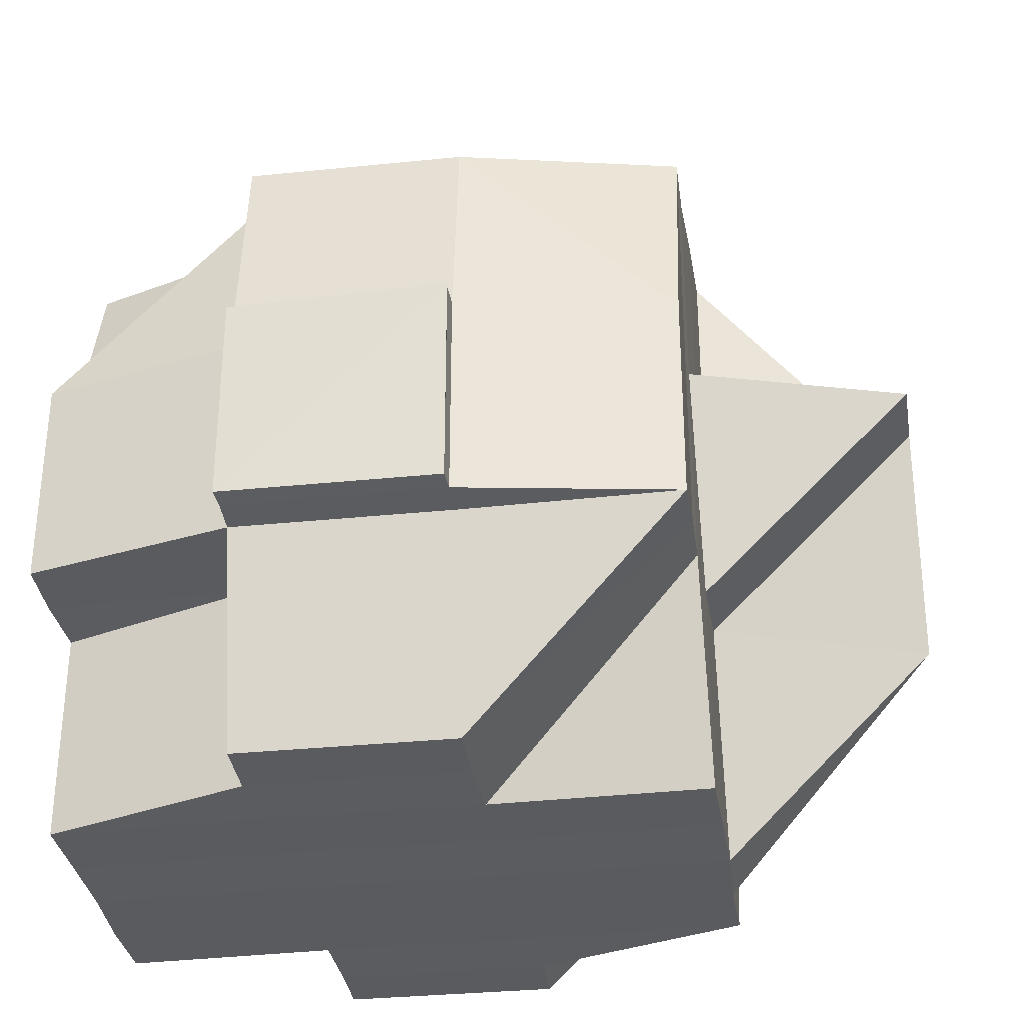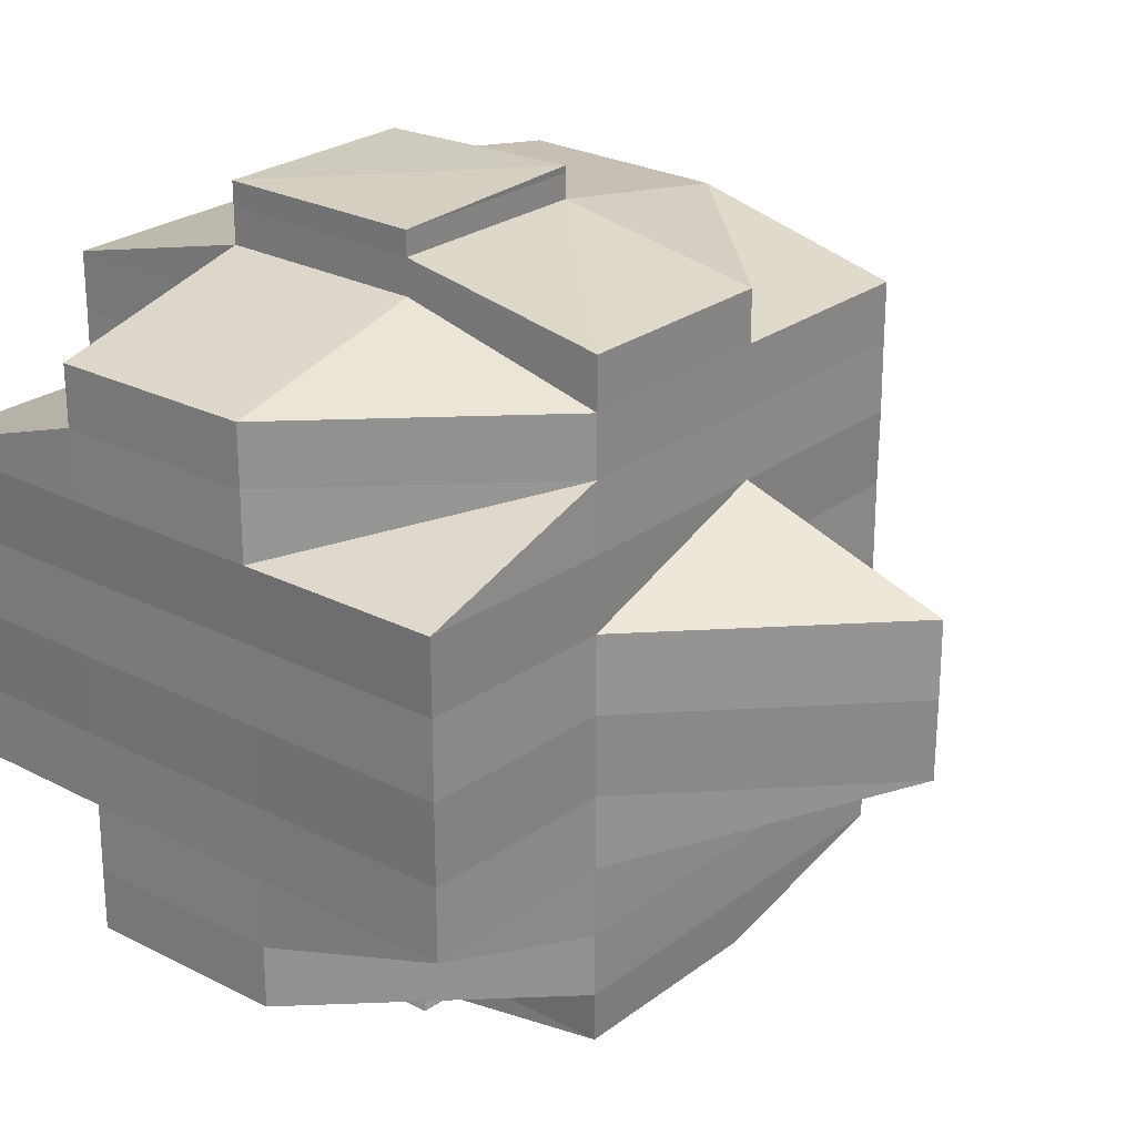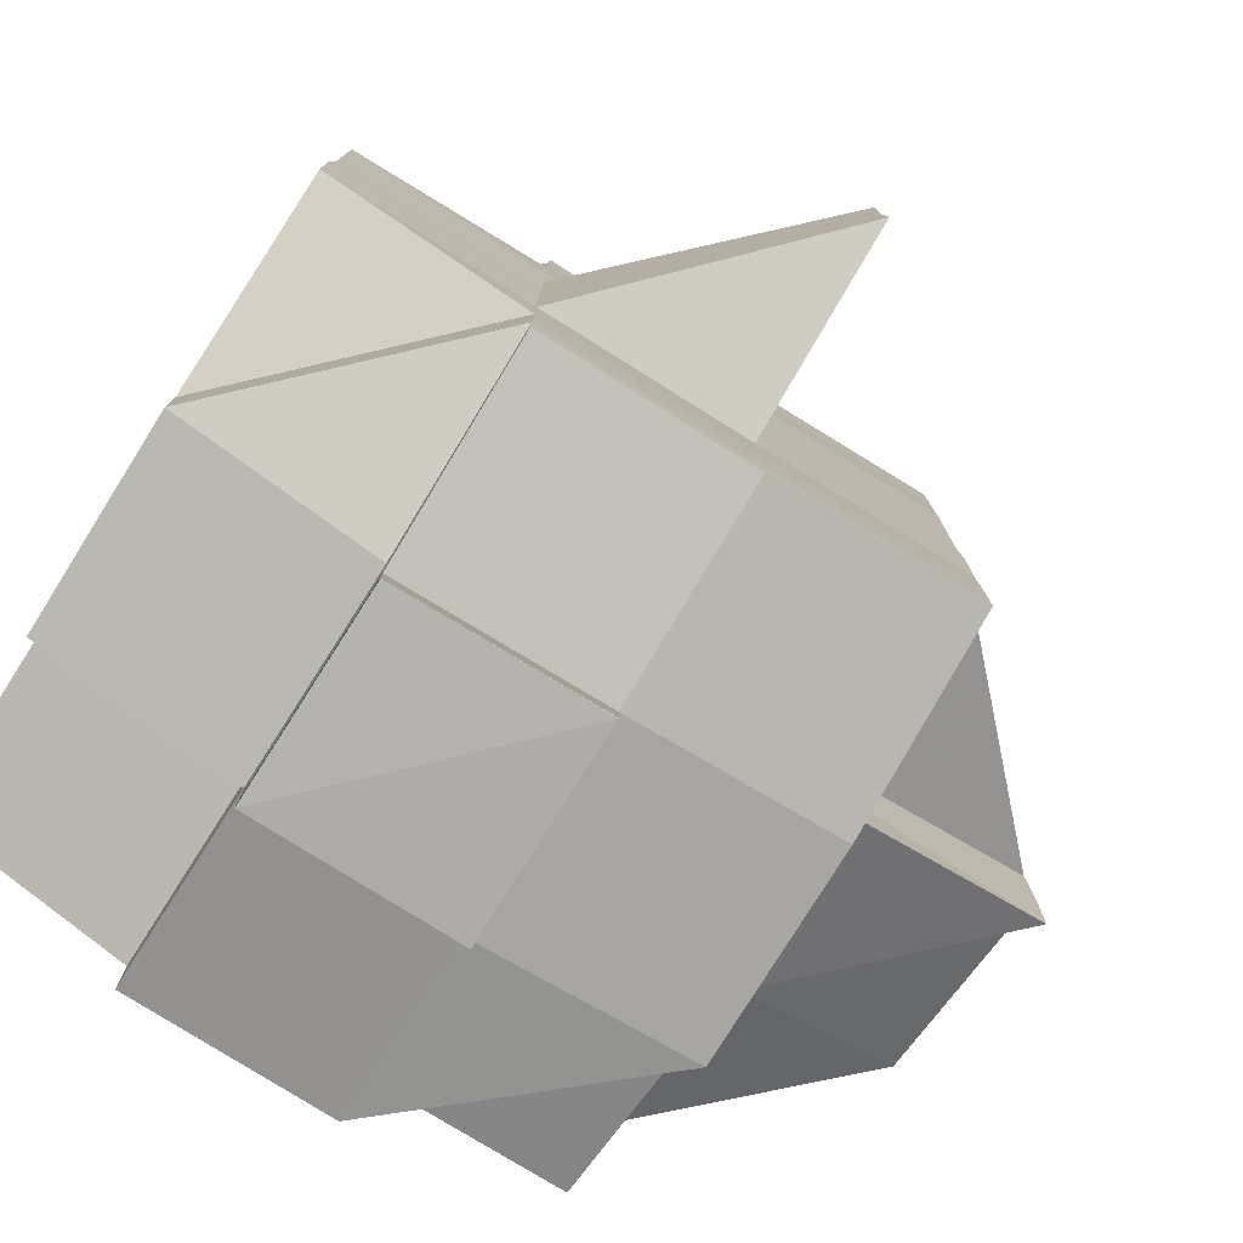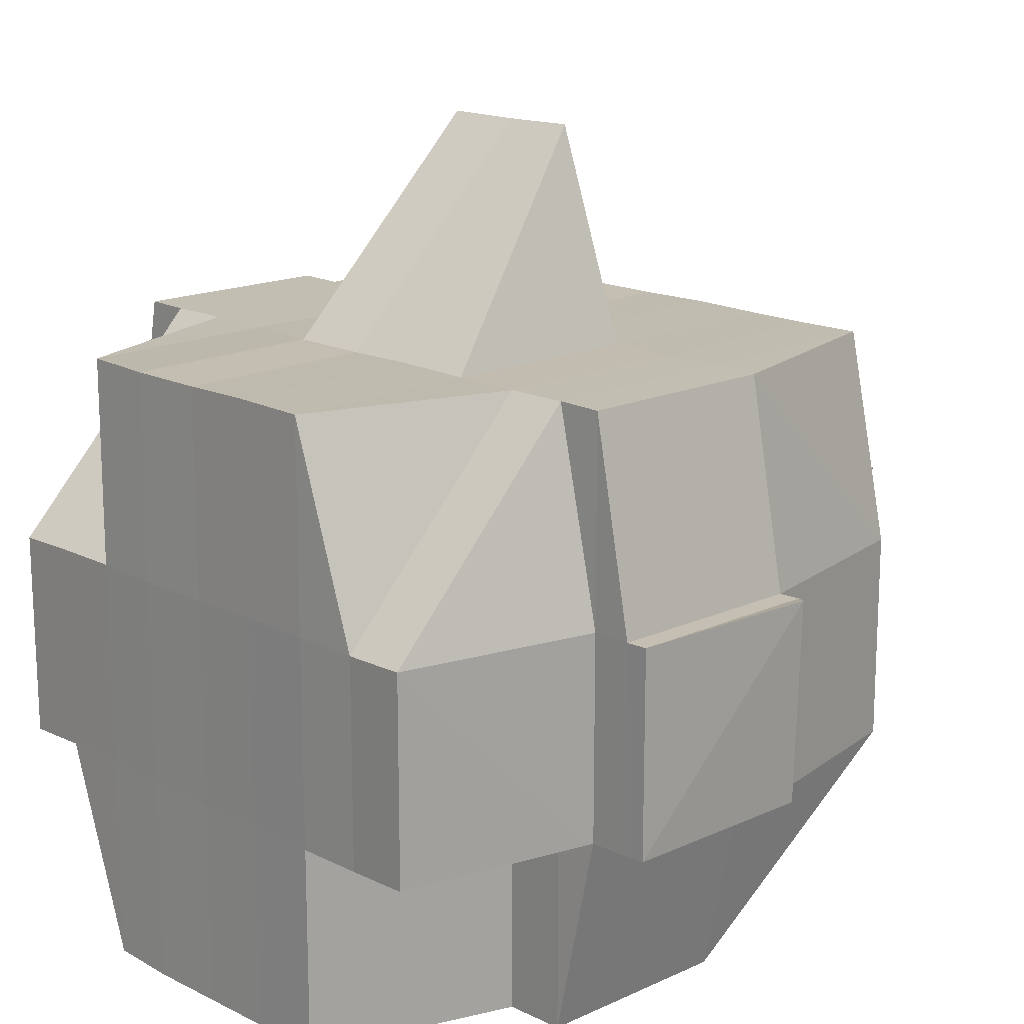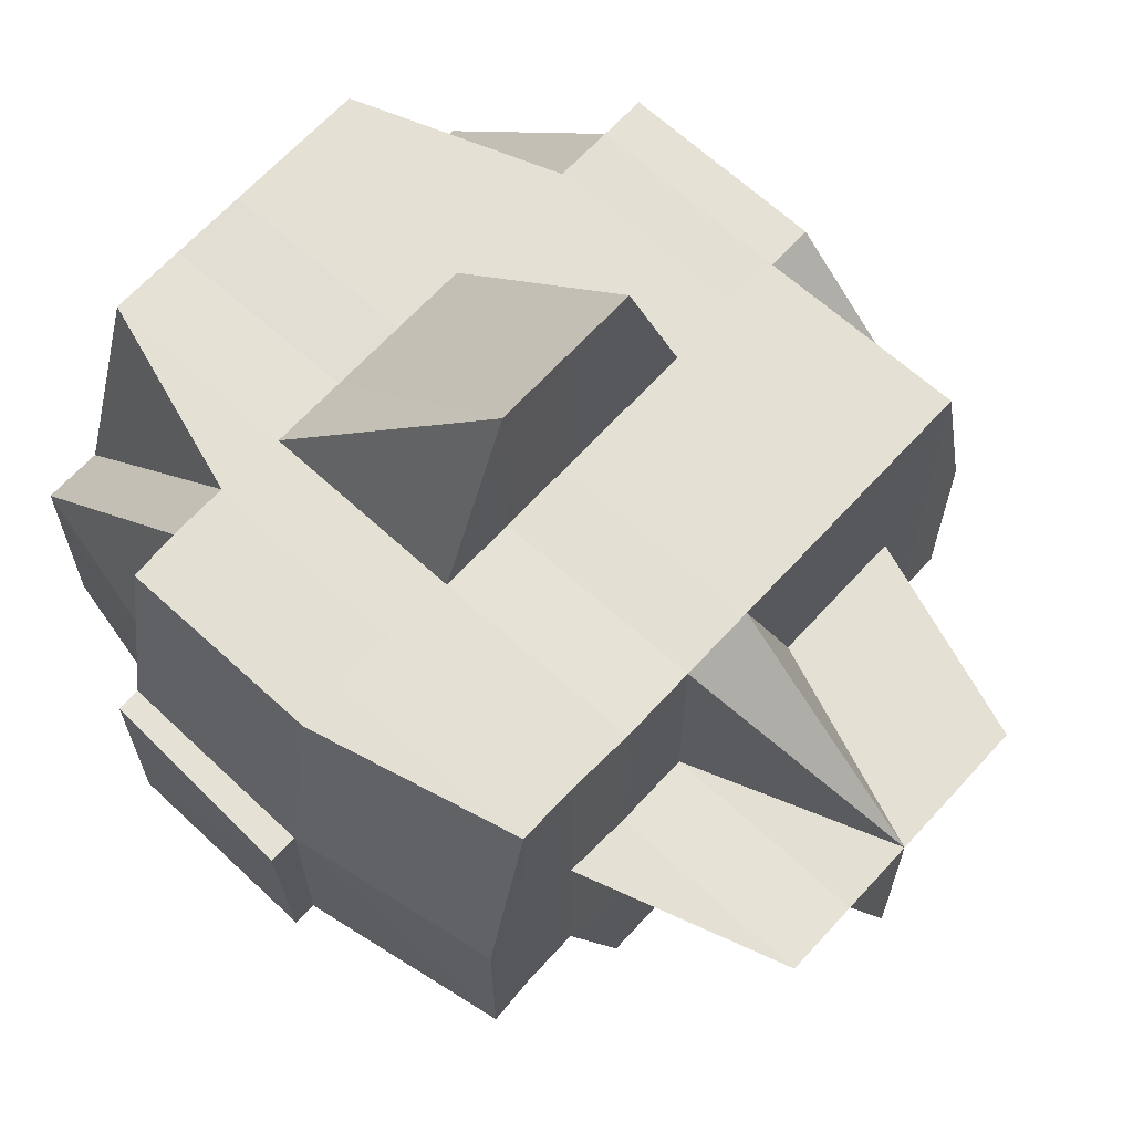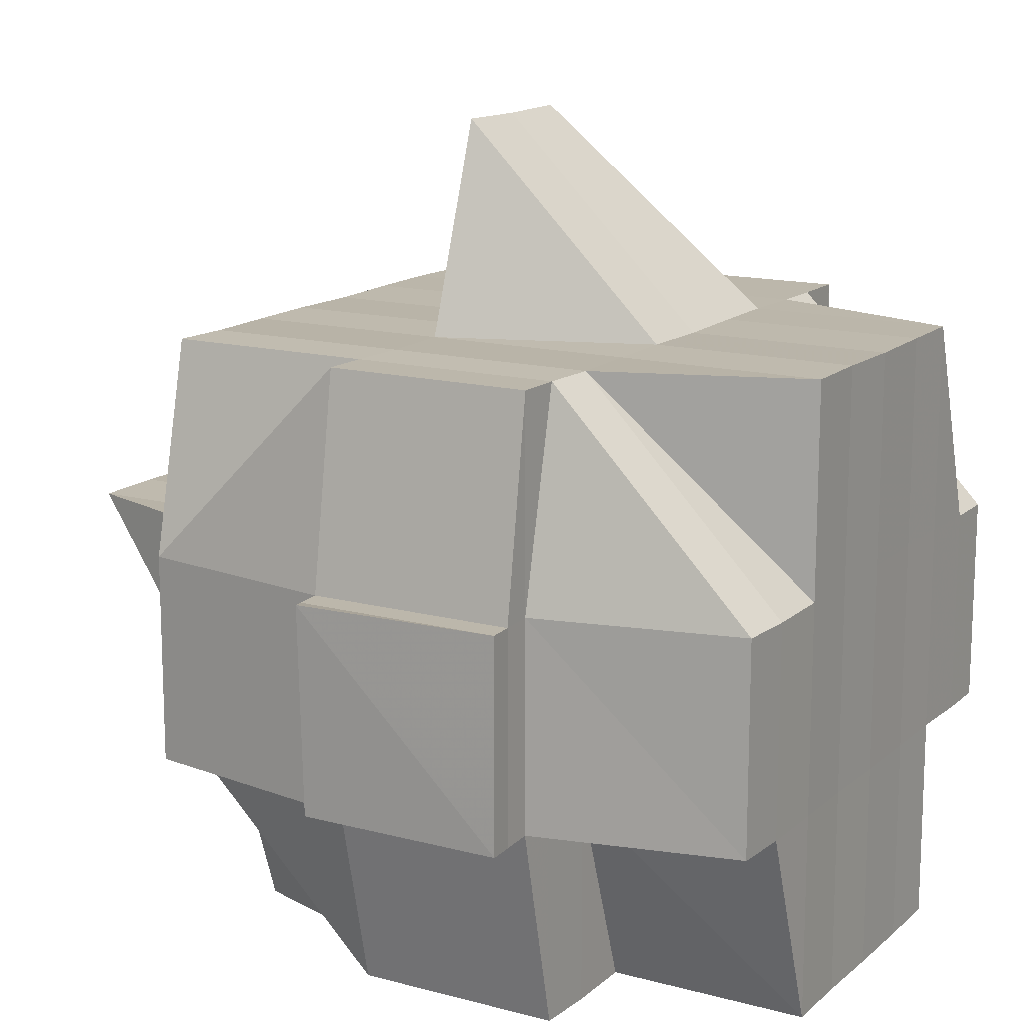
<metadata>
{"format":"obj","ext":"obj","renderer":"f3d","projection":"perspective","resolution":1024,"background":"white","views":[{"elev":-33.2,"azim":-171.3,"up":"+Y"},{"elev":25.1,"azim":129.9,"up":"+Z"},{"elev":-79.1,"azim":147.8,"up":"+Z"},{"elev":16.4,"azim":135.9,"up":"+Y"},{"elev":65.9,"azim":-137.5,"up":"+Y"},{"elev":14.5,"azim":30.4,"up":"+Y"}]}
</metadata>
<code>
o 1599
v 2240 1862 9.187
v 2240 1862 9.187
v 2240 1862 9.187
v 2240 1862 9.188
v 2240 1862 9.188
v 2240 1862 9.187
v 2240 1862 9.188
v 2240 1862 9.19
v 2240 1862 9.19
v 2240 1862 9.187
v 2240 1862 9.188
v 2240 1862 9.188
v 2240 1862 9.187
v 2240 1862 9.187
v 2240 1862 9.187
v 2240 1862 9.188
v 2240 1862 9.19
v 2240 1862 9.188
v 2240 1862 9.192
v 2240 1862 9.19
v 2240 1862 9.19
v 2240 1862 9.195
v 2240 1862 9.192
v 2240 1862 9.192
v 2240 1862 9.192
v 2240 1862 9.195
v 2240 1862 9.192
v 2240 1862 9.19
v 2240 1862 9.188
v 2240 1862 9.188
v 2240 1862 9.187
v 2240 1862 9.188
v 2240 1862 9.187
v 2240 1862 9.188
v 2240 1862 9.187
v 2240 1862 9.188
v 2240 1862 9.19
v 2240 1862 9.19
v 2240 1862 9.19
v 2240 1862 9.19
v 2240 1862 9.192
v 2240 1862 9.19
v 2240 1862 9.192
v 2240 1862 9.188
v 2240 1862 9.19
v 2240 1862 9.188
v 2240 1862 9.19
v 2240 1862 9.19
v 2240 1862 9.188
v 2240 1862 9.19
v 2240 1862 9.192
v 2240 1862 9.192
v 2240 1862 9.192
v 2240 1862 9.19
v 2240 1862 9.195
v 2240 1862 9.192
v 2240 1862 9.195
v 2240 1862 9.192
v 2240 1862 9.195
v 2240 1862 9.192
v 2240 1862 9.198
v 2240 1862 9.198
v 2240 1862 9.202
v 2240 1862 9.202
v 2240 1862 9.198
v 2240 1862 9.202
v 2240 1862 9.206
v 2240 1862 9.202
v 2240 1862 9.202
v 2240 1862 9.198
v 2240 1862 9.198
v 2240 1862 9.195
v 2240 1862 9.195
v 2240 1862 9.198
v 2240 1862 9.192
v 2240 1862 9.19
v 2240 1862 9.19
v 2240 1862 9.195
v 2240 1862 9.195
v 2240 1862 9.198
v 2240 1862 9.198
v 2240 1862 9.198
v 2240 1862 9.195
v 2240 1862 9.198
v 2240 1862 9.195
v 2240 1862 9.198
v 2240 1862 9.202
v 2240 1862 9.202
v 2240 1862 9.206
v 2240 1862 9.202
v 2240 1862 9.202
v 2240 1862 9.198
v 2240 1862 9.202
v 2240 1862 9.206
v 2240 1862 9.209
v 2240 1862 9.206
v 2240 1862 9.206
v 2240 1862 9.206
v 2240 1862 9.202
v 2240 1862 9.209
v 2240 1862 9.213
v 2240 1862 9.209
v 2240 1862 9.209
v 2240 1862 9.206
v 2240 1862 9.213
v 2240 1862 9.213
v 2240 1862 9.216
v 2240 1862 9.213
v 2240 1862 9.213
v 2240 1862 9.219
v 2240 1862 9.219
v 2240 1862 9.219
v 2240 1862 9.221
v 2240 1862 9.216
v 2240 1862 9.216
v 2240 1862 9.216
v 2240 1862 9.213
v 2240 1862 9.219
v 2240 1862 9.219
v 2240 1862 9.219
v 2240 1862 9.216
v 2240 1862 9.216
v 2240 1862 9.213
v 2240 1862 9.216
v 2240 1862 9.216
v 2240 1862 9.216
v 2240 1862 9.213
v 2240 1862 9.209
v 2240 1862 9.213
v 2240 1862 9.216
v 2240 1862 9.219
v 2240 1862 9.213
v 2240 1862 9.209
v 2240 1862 9.206
v 2240 1862 9.209
v 2240 1862 9.202
v 2240 1862 9.206
v 2240 1862 9.202
v 2240 1862 9.198
v 2240 1862 9.209
v 2240 1862 9.206
v 2240 1862 9.209
v 2240 1862 9.213
v 2240 1862 9.202
v 2240 1862 9.206
v 2240 1862 9.198
v 2240 1862 9.195
v 2240 1862 9.198
v 2240 1862 9.198
v 2240 1862 9.195
v 2240 1862 9.213
v 2240 1862 9.209
v 2240 1862 9.213
v 2240 1862 9.216
v 2240 1862 9.216
v 2240 1862 9.213
v 2240 1862 9.213
v 2240 1862 9.209
v 2240 1862 9.213
v 2240 1862 9.216
v 2240 1862 9.209
v 2240 1862 9.209
v 2240 1862 9.209
v 2240 1862 9.206
v 2240 1862 9.209
v 2240 1862 9.206
v 2240 1862 9.213
v 2240 1862 9.213
v 2240 1862 9.206
v 2240 1862 9.202
v 2240 1862 9.202
v 2240 1862 9.206
v 2240 1862 9.202
v 2240 1862 9.198
v 2240 1862 9.202
v 2240 1862 9.206
v 2240 1862 9.209
v 2240 1862 9.209
v 2240 1862 9.213
v 2240 1862 9.213
v 2240 1862 9.209
v 2240 1862 9.213
v 2240 1862 9.216
v 2240 1862 9.198
v 2240 1862 9.198
v 2240 1862 9.195
v 2240 1862 9.195
v 2240 1862 9.195
v 2240 1862 9.198
v 2240 1862 9.192
v 2240 1862 9.198
v 2240 1862 9.202
v 2240 1862 9.195
v 2240 1862 9.198
v 2240 1862 9.198
v 2240 1862 9.202
v 2240 1862 9.198
v 2240 1862 9.192
v 2240 1862 9.192
v 2240 1862 9.195
v 2240 1862 9.192
v 2240 1862 9.195
v 2240 1862 9.198
v 2240 1862 9.198
v 2240 1862 9.195
v 2240 1862 9.195
v 2240 1862 9.192
v 2240 1862 9.195
v 2240 1862 9.198
v 2240 1862 9.192
v 2240 1862 9.192
v 2240 1862 9.192
v 2240 1862 9.19
v 2240 1862 9.192
v 2240 1862 9.192
v 2240 1862 9.195
v 2240 1862 9.195
v 2240 1862 9.198
v 2240 1862 9.202
v 2240 1862 9.202
v 2240 1862 9.206
v 2240 1862 9.206
v 2240 1862 9.209
v 2240 1862 9.209
v 2240 1862 9.213
v 2240 1862 9.213
v 2240 1862 9.216
v 2240 1862 9.219
v 2240 1862 9.219
v 2240 1862 9.209
v 2240 1862 9.213
v 2240 1862 9.213
v 2240 1862 9.213
v 2240 1862 9.216
v 2240 1862 9.209
v 2240 1862 9.216
v 2240 1862 9.216
v 2240 1862 9.216
v 2240 1862 9.219
v 2240 1862 9.221
v 2240 1862 9.219
v 2240 1862 9.221
v 2240 1862 9.221
v 2240 1862 9.219
v 2240 1862 9.221
v 2240 1862 9.223
v 2240 1862 9.221
v 2240 1862 9.223
v 2240 1862 9.223
v 2240 1862 9.223
v 2240 1862 9.221
v 2240 1862 9.221
v 2240 1862 9.221
v 2240 1862 9.219
v 2240 1862 9.221
v 2240 1862 9.223
v 2240 1862 9.223
v 2240 1862 9.221
v 2240 1862 9.224
v 2240 1862 9.224
v 2240 1862 9.221
v 2240 1862 9.223
v 2240 1862 9.223
v 2240 1862 9.224
v 2240 1862 9.223
v 2240 1862 9.223
v 2240 1862 9.221
v 2240 1862 9.221
v 2240 1862 9.219
v 2240 1862 9.221
v 2240 1862 9.223
v 2240 1862 9.219
v 2240 1862 9.219
v 2240 1862 9.219
v 2240 1862 9.216
v 2240 1862 9.219
v 2240 1862 9.216
v 2240 1862 9.219
v 2240 1862 9.221
v 2240 1862 9.216
v 2240 1862 9.221
v 2240 1862 9.221
v 2240 1862 9.219
v 2240 1862 9.216
v 2240 1862 9.213
v 2240 1862 9.213
v 2240 1862 9.216
v 2240 1862 9.219
v 2240 1862 9.221
v 2240 1862 9.219
v 2240 1862 9.209
v 2240 1862 9.209
v 2240 1862 9.206
v 2240 1862 9.206
v 2240 1862 9.209
v 2240 1862 9.206
v 2240 1862 9.202
v 2240 1862 9.202
v 2240 1862 9.198
v 2240 1862 9.209
v 2240 1862 9.213
v 2240 1862 9.206
v 2240 1862 9.206
v 2240 1862 9.202
v 2240 1862 9.202
v 2240 1862 9.202
v 2240 1862 9.206
v 2240 1862 9.206
v 2240 1862 9.209
v 2240 1862 9.202
v 2240 1862 9.202
v 2240 1862 9.198
v 2240 1862 9.206
v 2240 1862 9.213
v 2240 1862 9.209
v 2240 1862 9.209
v 2240 1862 9.209
v 2240 1862 9.206
v 2240 1862 9.213
v 2240 1862 9.213
v 2240 1862 9.216
v 2240 1862 9.209
v 2240 1862 9.219
v 2240 1862 9.206
v 2240 1862 9.206
v 2240 1862 9.202
v 2240 1862 9.202
v 2240 1862 9.198
v 2240 1862 9.198
v 2240 1862 9.198
v 2240 1862 9.198
v 2240 1862 9.195
v 2240 1862 9.187
v 2240 1862 9.187
v 2240 1862 9.187
v 2240 1862 9.187
v 2240 1862 9.187
v 2240 1862 9.221
v 2240 1862 9.221
v 2240 1862 9.219
v 2240 1862 9.223
v 2240 1862 9.224
v 2240 1862 9.223
v 2240 1862 9.225
v 2240 1862 9.224
v 2240 1862 9.224
v 2240 1862 9.223
v 2240 1862 9.224
v 2240 1862 9.223
v 2240 1862 9.224
v 2240 1862 9.223
v 2240 1862 9.224
v 2240 1862 9.224
v 2240 1862 9.223
v 2240 1862 9.224
v 2240 1862 9.225
v 2240 1862 9.224
v 2240 1862 9.225
v 2240 1862 9.224
f 1 2 3
f 4 5 1
f 6 7 2
f 8 9 7
f 10 11 6
f 11 12 13
f 14 13 3
f 15 16 14
f 16 17 18
f 17 19 20
f 21 20 18
f 19 22 23
f 24 23 20
f 25 26 24
f 20 27 28
f 20 28 29
f 30 29 31
f 32 30 33
f 33 34 35
f 36 37 30
f 37 38 34
f 39 37 32
f 40 41 37
f 42 43 39
f 44 45 32
f 46 47 44
f 47 48 49
f 50 45 49
f 50 51 45
f 51 43 45
f 52 51 50
f 43 53 54
f 52 55 51
f 56 57 43
f 58 52 50
f 55 59 60
f 61 62 59
f 63 64 62
f 65 66 61
f 66 67 68
f 69 68 70
f 71 70 72
f 73 55 52
f 58 73 52
f 73 74 55
f 75 58 76
f 76 58 77
f 78 73 58
f 23 78 58
f 79 78 23
f 78 80 73
f 79 81 78
f 81 80 78
f 82 81 83
f 80 84 85
f 86 87 81
f 81 88 80
f 87 89 88
f 90 88 81
f 88 91 80
f 80 91 92
f 91 93 84
f 88 94 91
f 89 95 94
f 96 94 88
f 97 98 93
f 94 97 91
f 91 97 99
f 94 100 97
f 95 101 100
f 102 100 94
f 100 103 97
f 97 103 104
f 100 105 103
f 106 105 100
f 106 107 108
f 105 109 103
f 110 111 107
f 112 113 111
f 114 112 115
f 116 115 117
f 118 113 119
f 120 119 121
f 122 121 123
f 124 118 125
f 125 126 109
f 109 127 128
f 129 130 109
f 130 131 126
f 109 126 132
f 103 109 133
f 103 133 104
f 104 133 134
f 133 135 134
f 104 134 136
f 136 134 69
f 134 137 138
f 136 138 139
f 135 140 137
f 134 135 141
f 142 143 135
f 144 145 136
f 146 144 74
f 74 139 147
f 99 136 74
f 74 136 148
f 149 74 150
f 135 151 152
f 132 151 135
f 151 153 140
f 132 154 151
f 154 155 153
f 151 154 156
f 126 154 132
f 156 157 158
f 159 160 157
f 161 159 162
f 163 162 164
f 162 165 166
f 167 168 165
f 141 162 169
f 141 169 170
f 170 169 171
f 169 172 173
f 170 173 174
f 175 176 170
f 177 178 172
f 179 180 178
f 181 182 177
f 182 183 179
f 184 175 185
f 186 184 187
f 187 188 43
f 185 189 188
f 43 188 190
f 191 192 189
f 57 191 188
f 188 189 193
f 188 193 190
f 189 194 193
f 195 196 194
f 194 197 193
f 190 193 198
f 190 198 37
f 37 198 21
f 198 199 38
f 193 200 198
f 193 197 200
f 198 200 201
f 200 202 199
f 197 203 200
f 203 204 202
f 200 203 205
f 205 206 207
f 208 209 206
f 210 208 211
f 212 207 213
f 214 215 213
f 216 217 215
f 216 218 217
f 219 220 218
f 221 222 220
f 219 221 90
f 223 224 222
f 221 223 96
f 225 226 224
f 225 227 226
f 223 225 102
f 228 229 227
f 230 223 221
f 231 225 223
f 230 231 223
f 232 231 230
f 233 234 231
f 235 233 230
f 231 236 225
f 236 237 225
f 236 228 237
f 238 236 231
f 239 228 236
f 238 239 236
f 239 240 228
f 228 240 110
f 241 239 238
f 241 242 239
f 243 242 244
f 245 246 243
f 247 248 242
f 246 249 247
f 249 250 251
f 252 248 253
f 253 240 254
f 240 255 229
f 256 257 255
f 240 256 258
f 259 260 257
f 261 262 240
f 262 259 263
f 263 264 265
f 263 266 267
f 267 265 268
f 267 268 269
f 270 271 267
f 258 267 272
f 131 270 272
f 272 267 273
f 274 272 126
f 126 272 154
f 272 273 154
f 154 273 275
f 273 276 275
f 275 277 168
f 276 278 277
f 276 279 278
f 275 276 280
f 281 282 276
f 283 281 276
f 280 284 285
f 286 287 285
f 287 288 284
f 288 289 290
f 291 286 292
f 293 291 294
f 292 295 296
f 294 296 297
f 298 297 299
f 300 301 295
f 302 300 303
f 304 302 305
f 305 306 194
f 194 306 197
f 303 307 306
f 196 308 306
f 308 309 307
f 306 307 310
f 306 311 312
f 307 313 311
f 309 314 315
f 316 315 307
f 315 317 313
f 307 315 318
f 319 320 317
f 319 321 320
f 285 319 315
f 315 319 322
f 285 284 319
f 284 238 319
f 284 241 238
f 323 241 284
f 322 230 324
f 324 230 221
f 324 221 219
f 325 235 324
f 326 324 219
f 318 324 326
f 327 325 326
f 326 219 328
f 328 219 329
f 203 326 328
f 330 327 203
f 310 326 203
f 331 329 332
f 333 334 335
f 334 336 337
f 338 339 340
f 341 342 343
f 342 344 345
f 346 345 347
f 348 346 349
f 349 350 351
f 352 344 350
f 353 352 354
f 355 356 357
f 357 358 359

</code>
